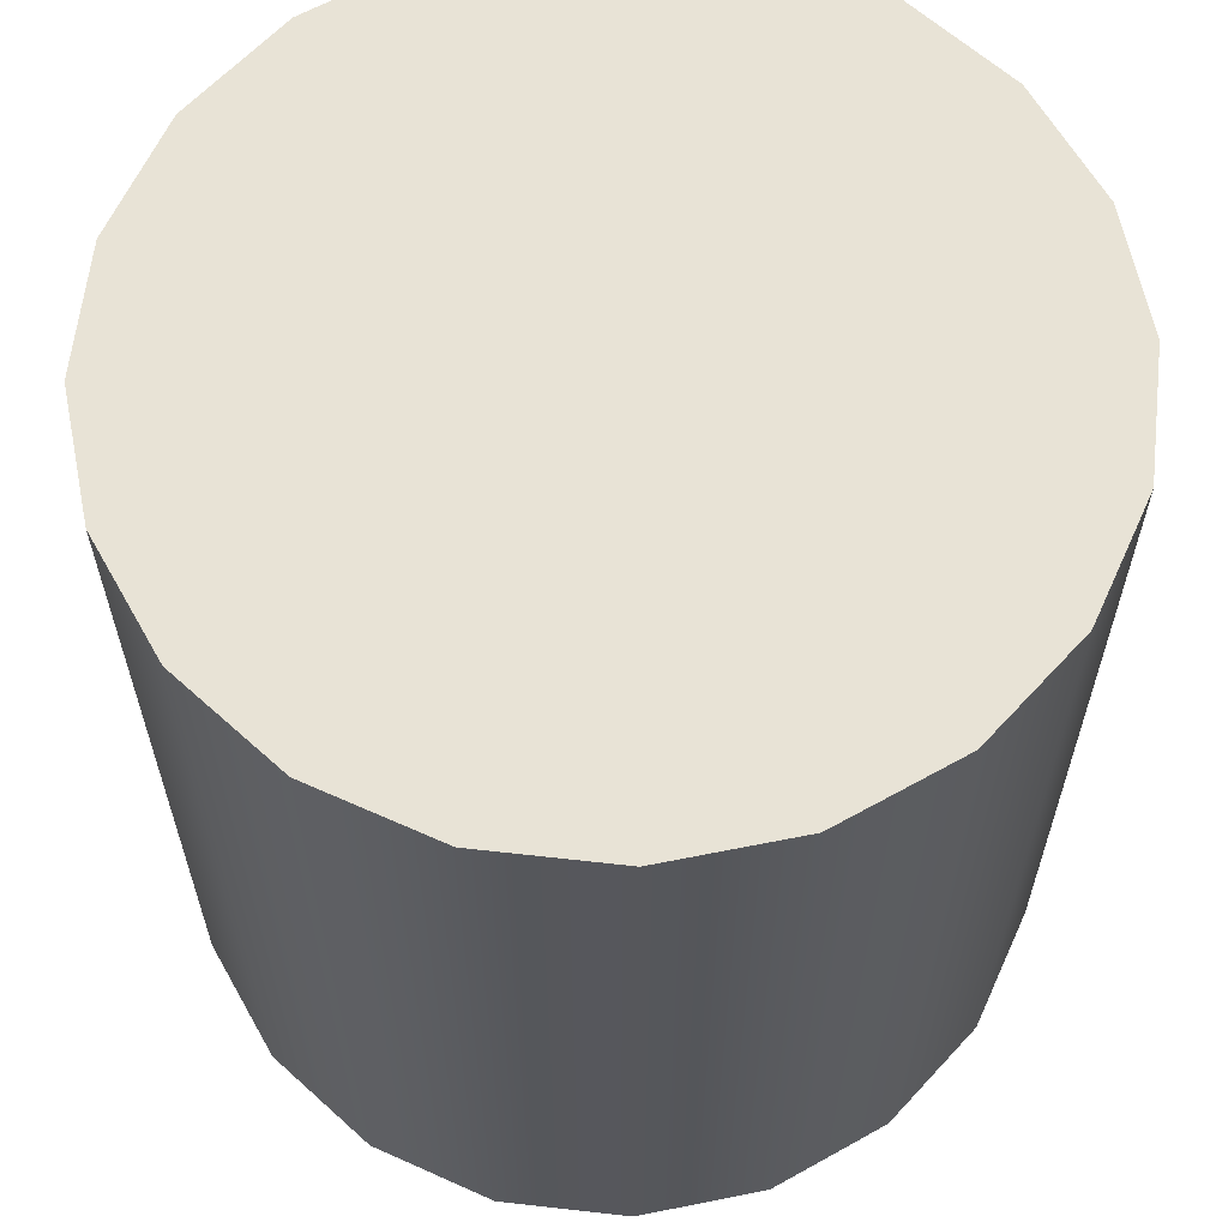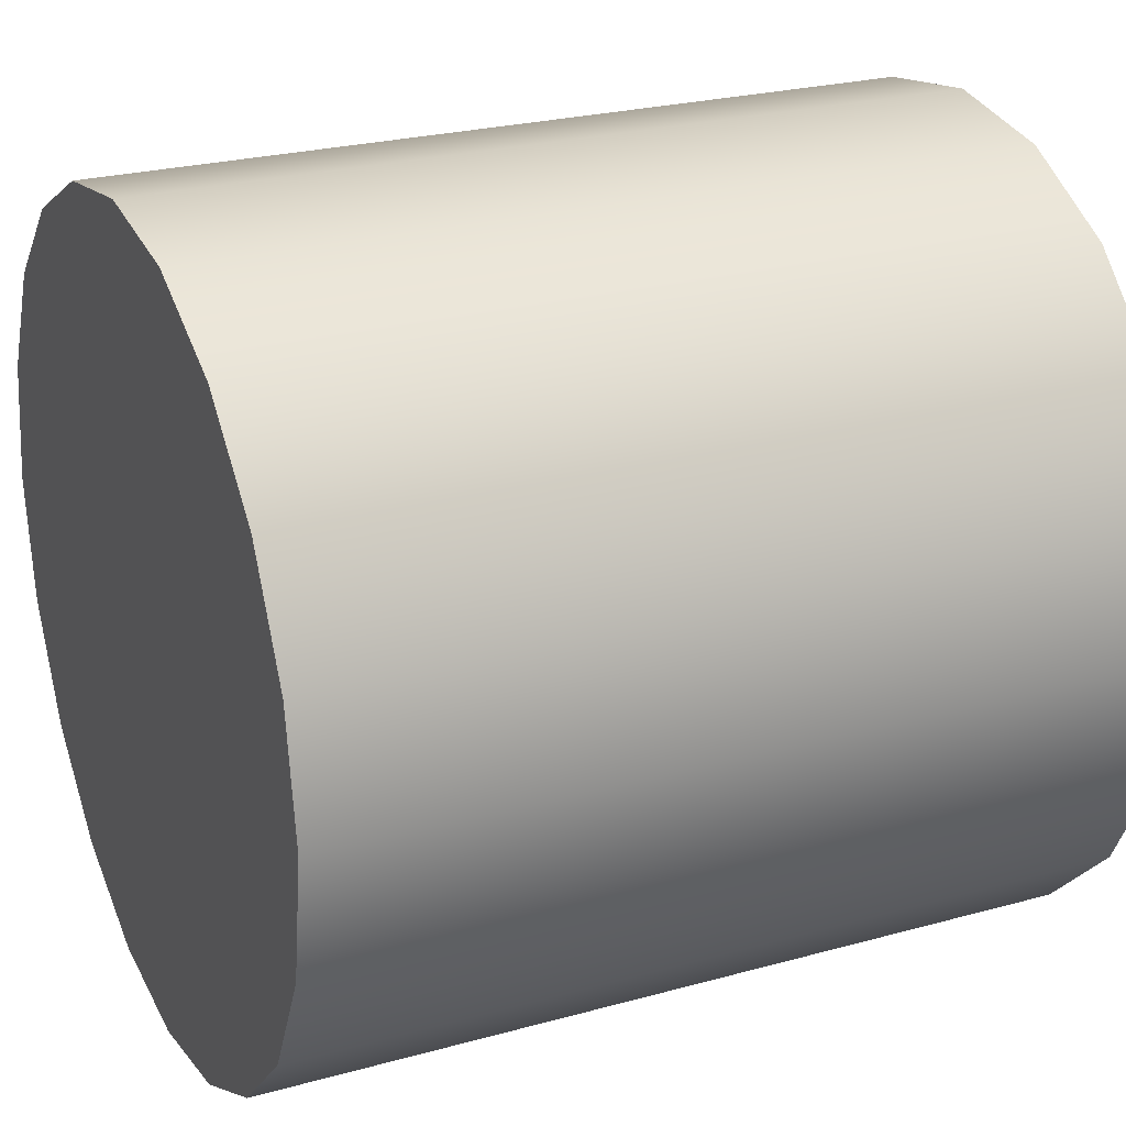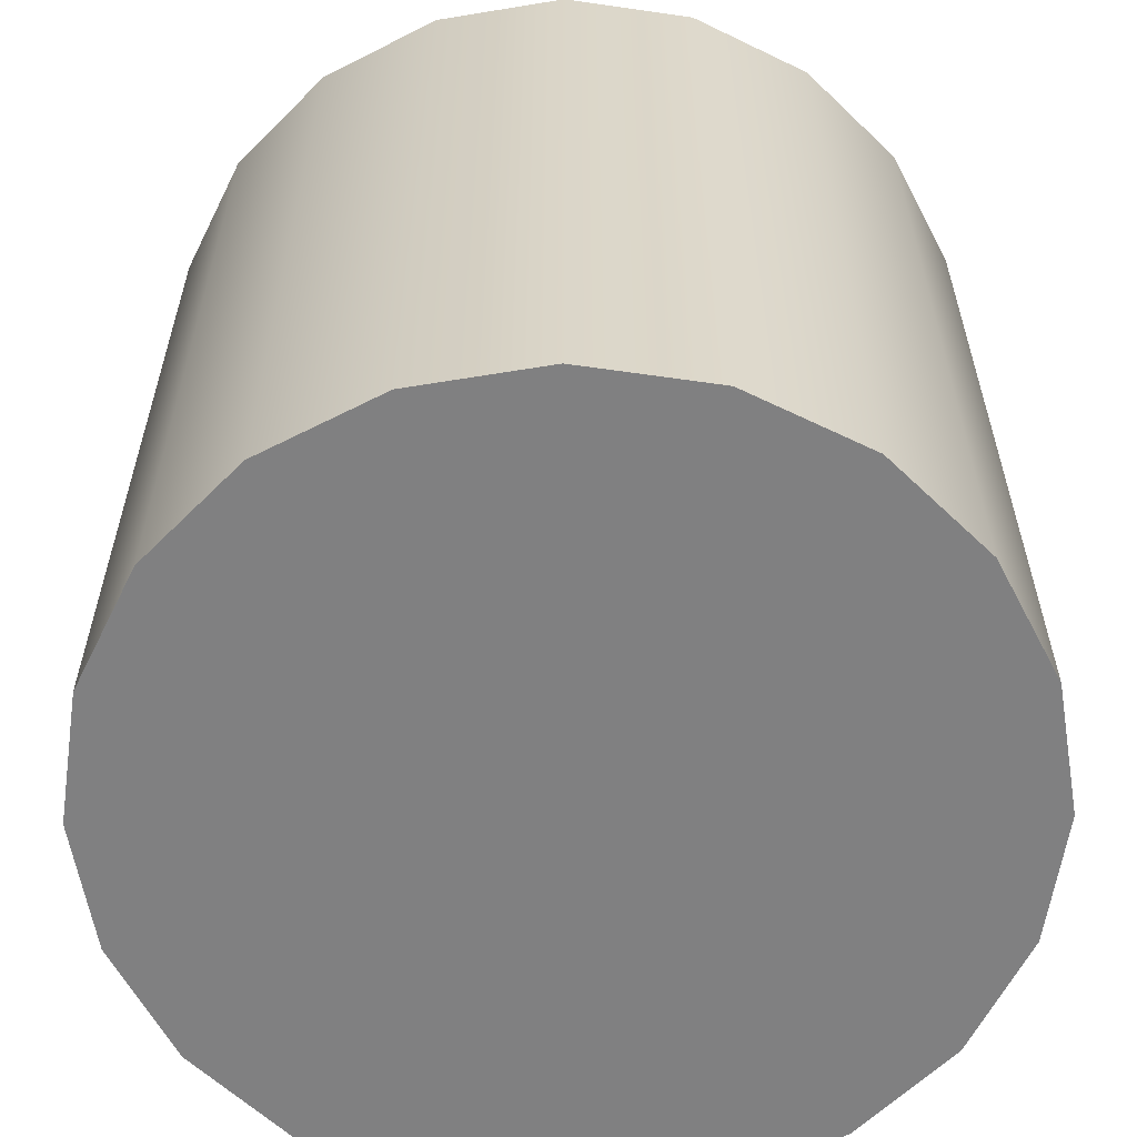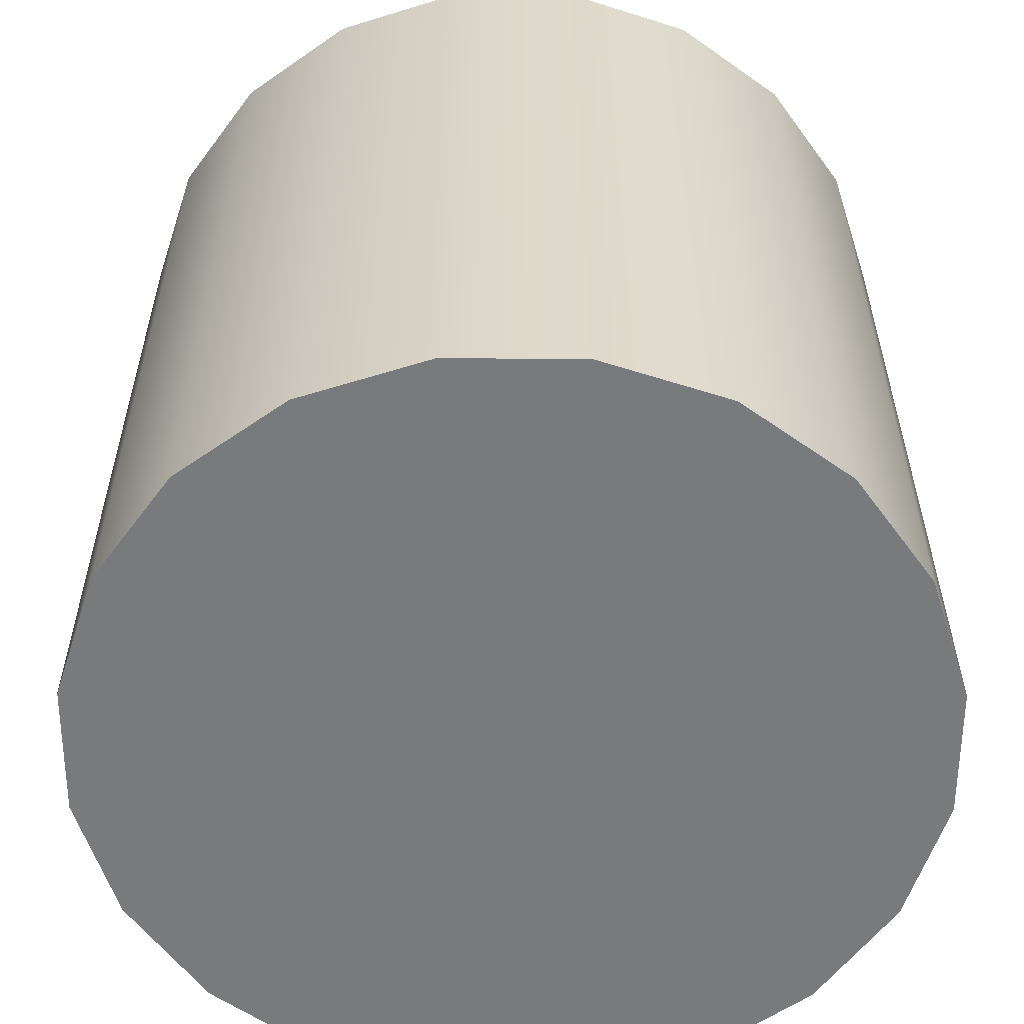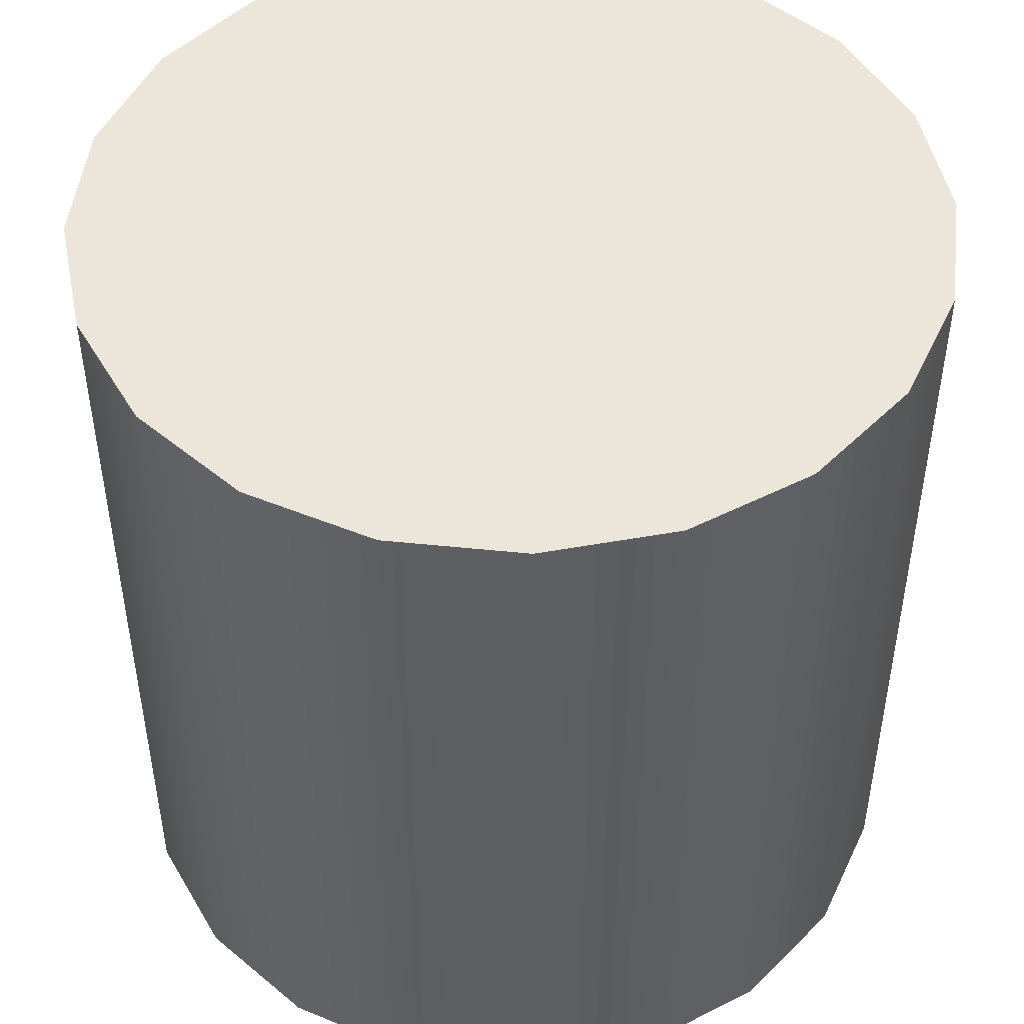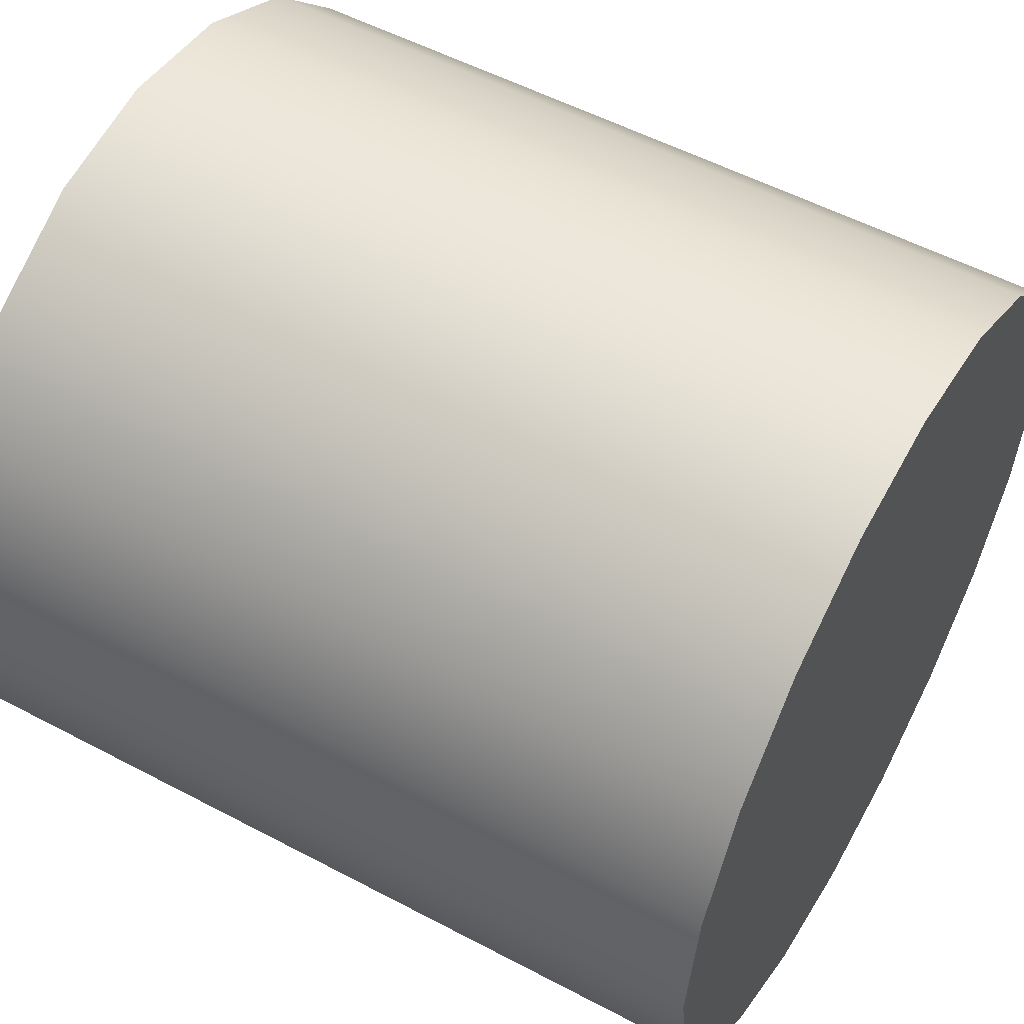
<metadata>
{"format":"obj","ext":"obj","renderer":"f3d","projection":"perspective","resolution":1024,"background":"white","views":[{"elev":62.5,"azim":-146.5,"up":"+Y"},{"elev":24.7,"azim":-114.4,"up":"+Z"},{"elev":-60.2,"azim":-107.4,"up":"+Y"},{"elev":-58.0,"azim":-63.2,"up":"+Y"},{"elev":48.4,"azim":15.6,"up":"+Y"},{"elev":54.0,"azim":-60.6,"up":"+Z"}]}
</metadata>
<code>
v 0.9511 -0.0003094 -0.309
v 0.809 -0.0003094 -0.5878
v 0.5878 -0.0003094 -0.809
v 0.309 -0.0003094 -0.9511
v 0 -0.0003094 -1
v -0.309 -0.0003094 -0.9511
v -0.5878 -0.0003094 -0.809
v -0.809 -0.0003094 -0.5878
v -0.9511 -0.0003094 -0.309
v -1 -0.0003094 0
v -0.9511 -0.0003094 0.309
v -0.809 -0.0003094 0.5878
v -0.5878 -0.0003094 0.809
v -0.309 -0.0003094 0.9511
v -2.98e-08 -0.0003094 1
v 0.309 -0.0003094 0.9511
v 0.5878 -0.0003094 0.809
v 0.809 -0.0003094 0.5878
v 0.9511 -0.0003094 0.309
v 1 -0.0003094 0
v 0.9511 2 -0.309
v 0.809 2 -0.5878
v 0.5878 2 -0.809
v 0.309 2 -0.9511
v 0 2 -1
v -0.309 2 -0.9511
v -0.5878 2 -0.809
v -0.809 2 -0.5878
v -0.9511 2 -0.309
v -1 2 0
v -0.9511 2 0.309
v -0.809 2 0.5878
v -0.5878 2 0.809
v -0.309 2 0.9511
v -2.98e-08 2 1
v 0.309 2 0.9511
v 0.5878 2 0.809
v 0.809 2 0.5878
v 0.9511 2 0.309
v 1 2 0
v 0 -0.0003094 0
v 0 2 0
g Model
f 1 2 22 21
f 2 3 23 22
f 3 4 24 23
f 4 5 25 24
f 5 6 26 25
f 6 7 27 26
f 7 8 28 27
f 8 9 29 28
f 9 10 30 29
f 10 11 31 30
f 11 12 32 31
f 12 13 33 32
f 13 14 34 33
f 14 15 35 34
f 15 16 36 35
f 16 17 37 36
f 17 18 38 37
f 18 19 39 38
f 19 20 40 39
f 20 1 21 40
f 2 1 41
f 3 2 41
f 4 3 41
f 5 4 41
f 6 5 41
f 7 6 41
f 8 7 41
f 9 8 41
f 10 9 41
f 11 10 41
f 12 11 41
f 13 12 41
f 14 13 41
f 15 14 41
f 16 15 41
f 17 16 41
f 18 17 41
f 19 18 41
f 20 19 41
f 1 20 41
f 21 22 42
f 22 23 42
f 23 24 42
f 24 25 42
f 25 26 42
f 26 27 42
f 27 28 42
f 28 29 42
f 29 30 42
f 30 31 42
f 31 32 42
f 32 33 42
f 33 34 42
f 34 35 42
f 35 36 42
f 36 37 42
f 37 38 42
f 38 39 42
f 39 40 42
f 40 21 42

</code>
